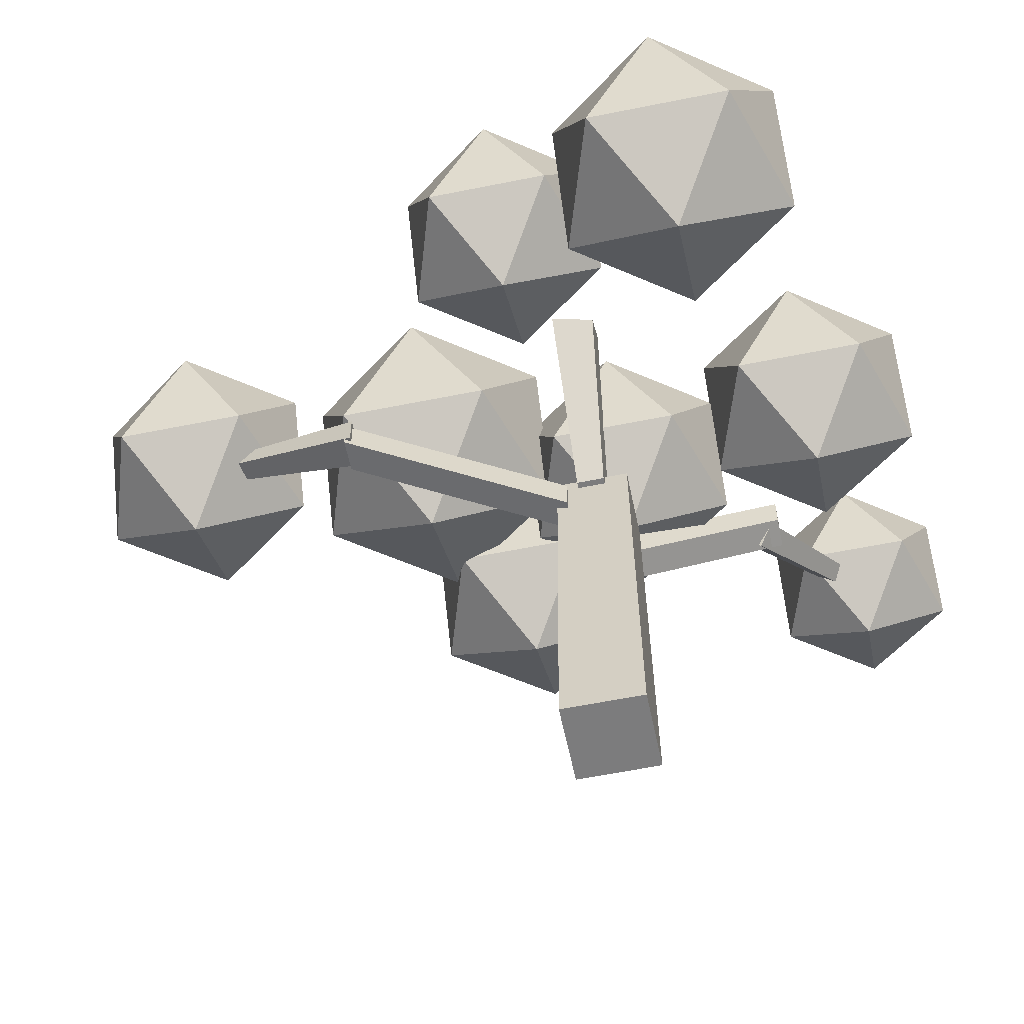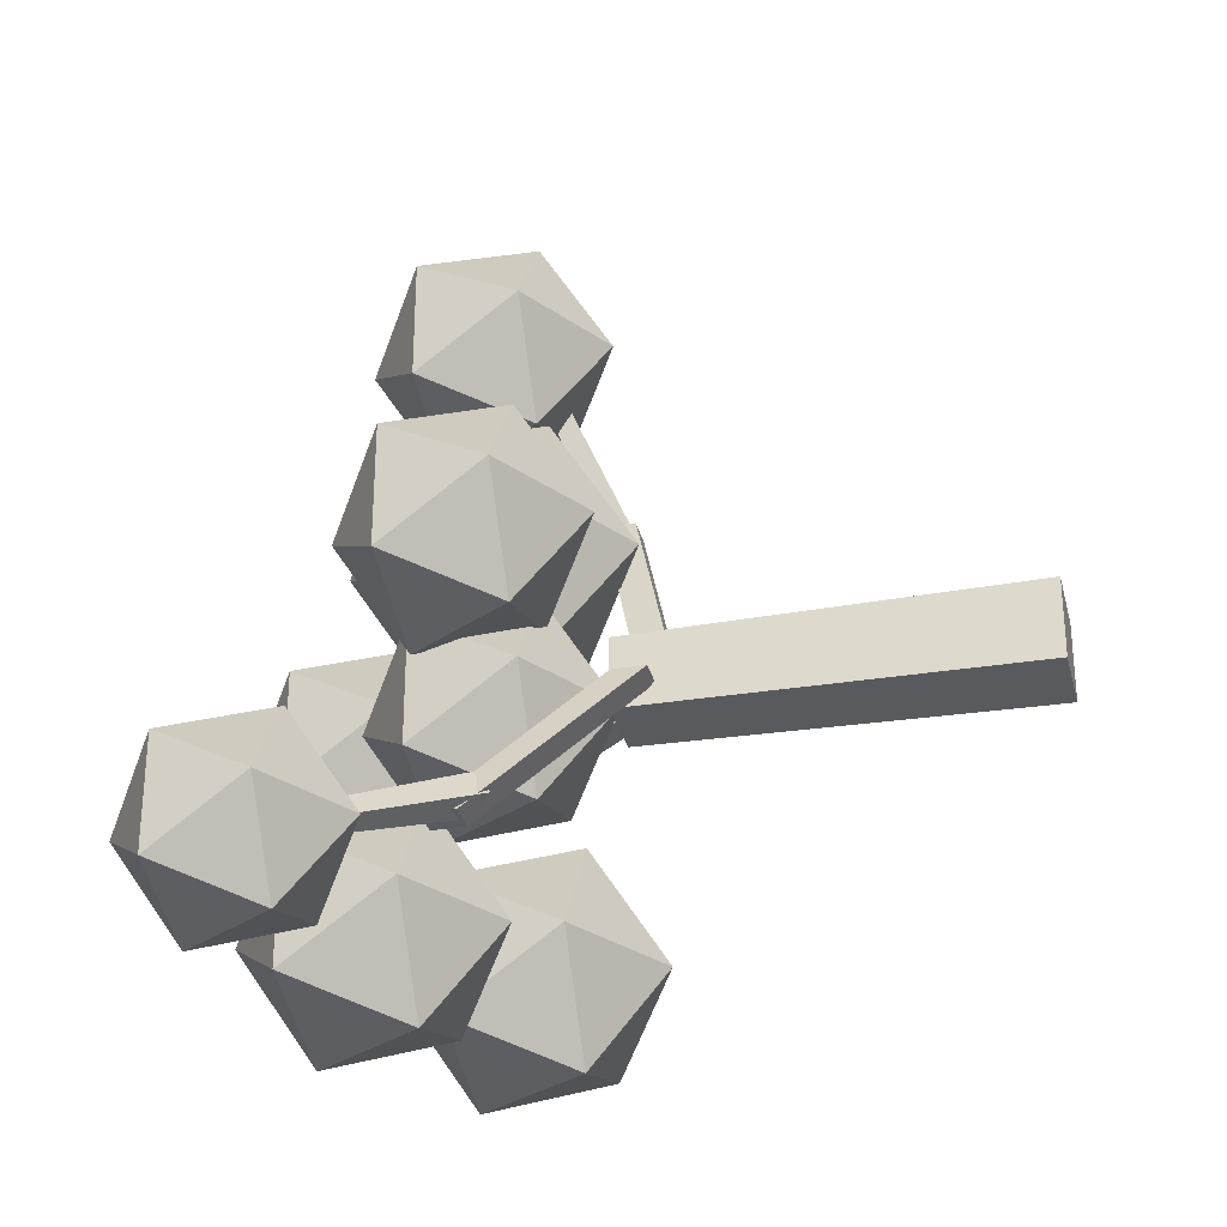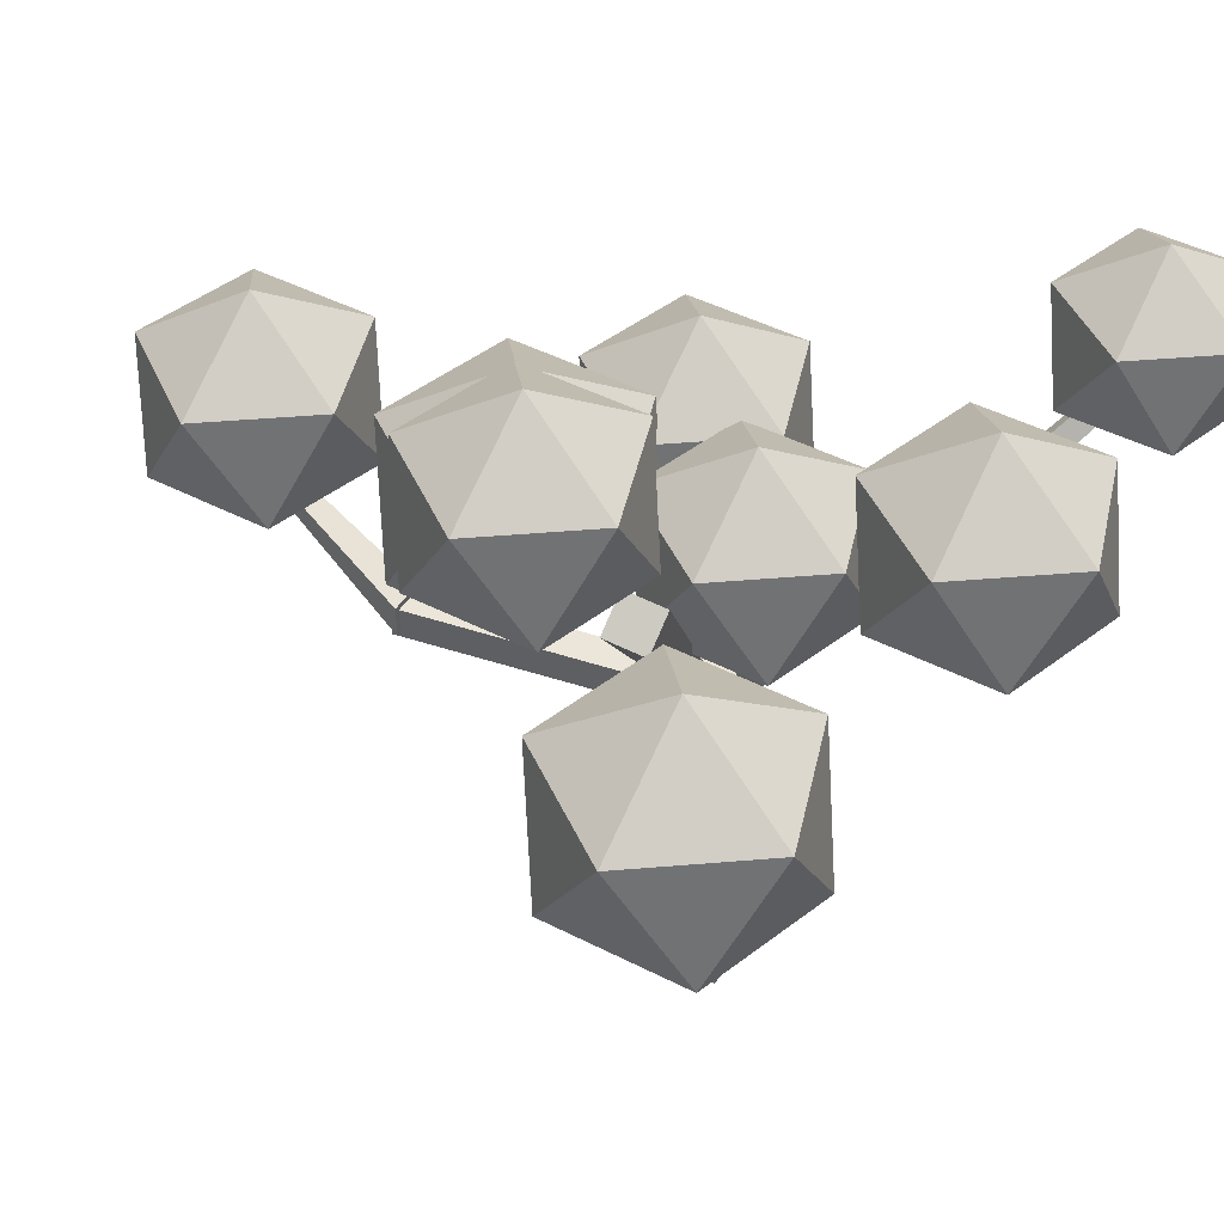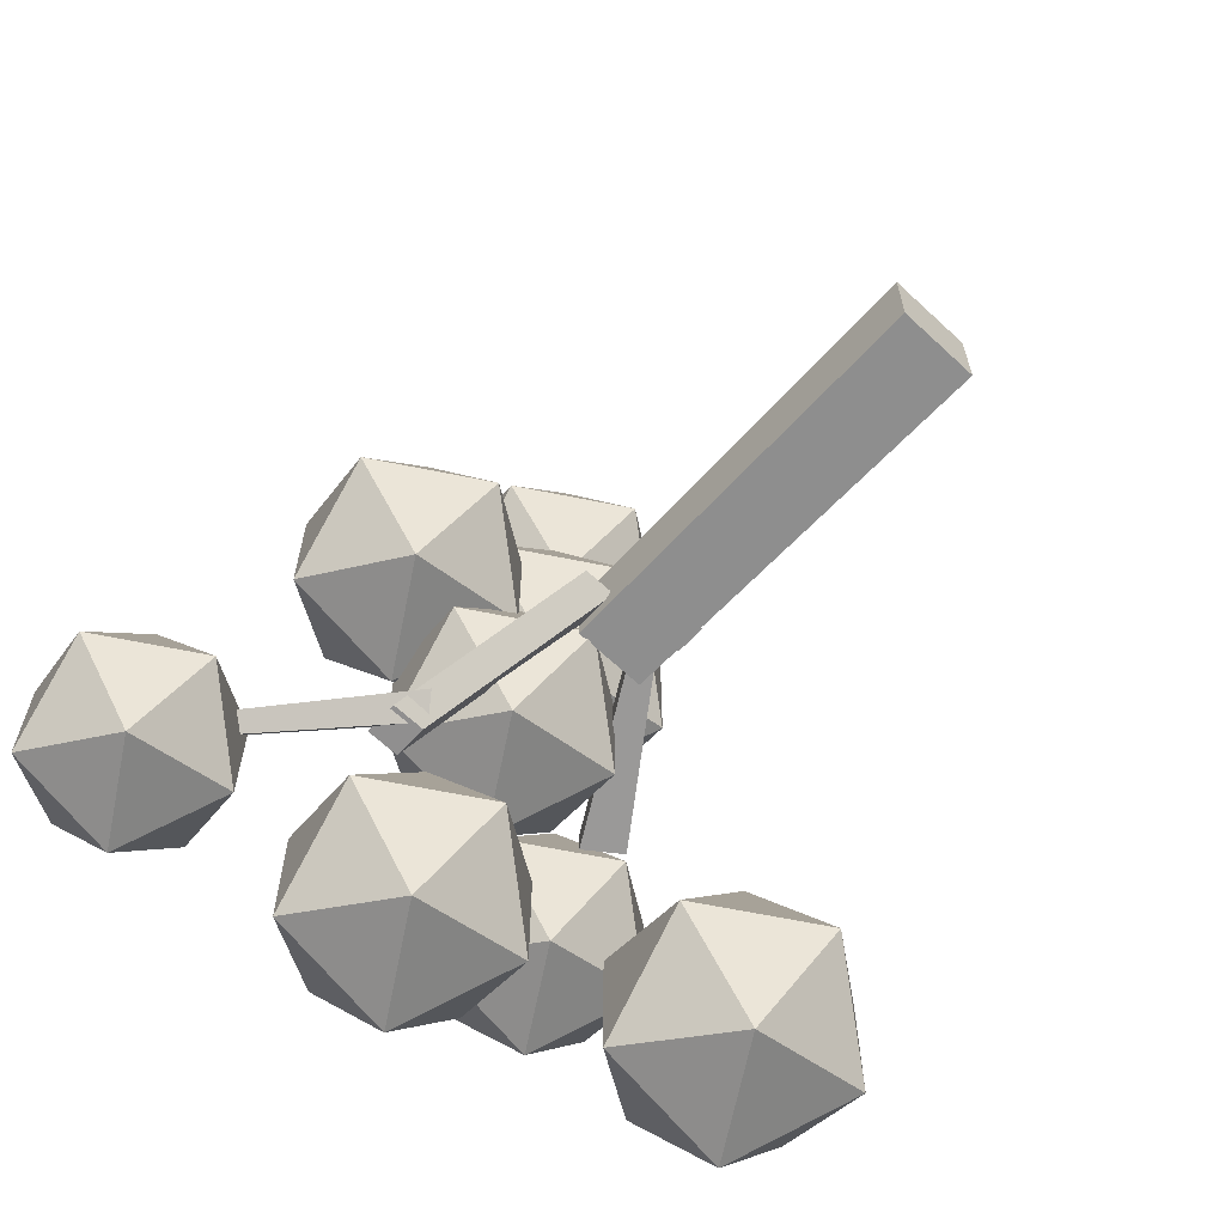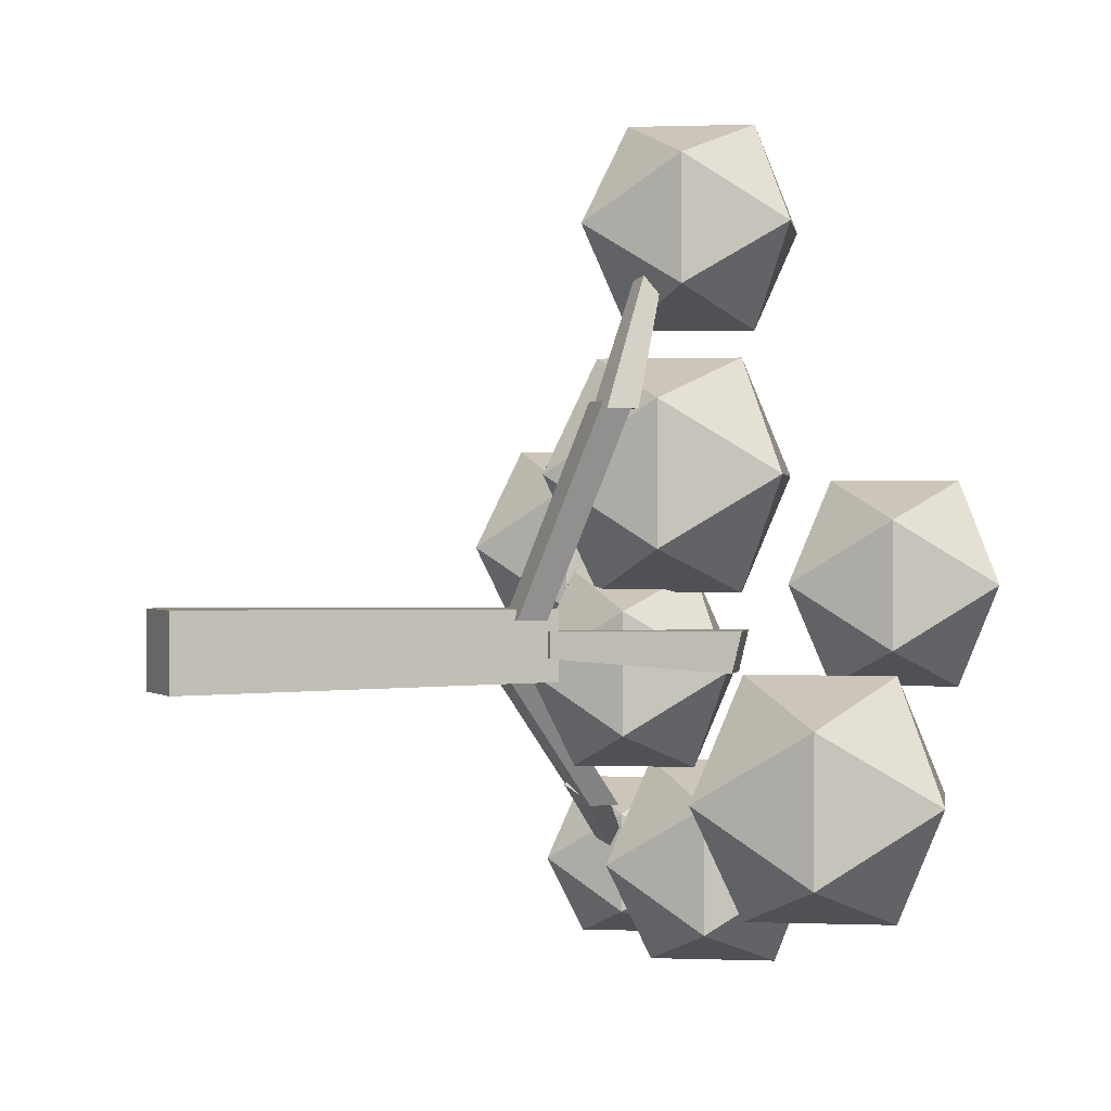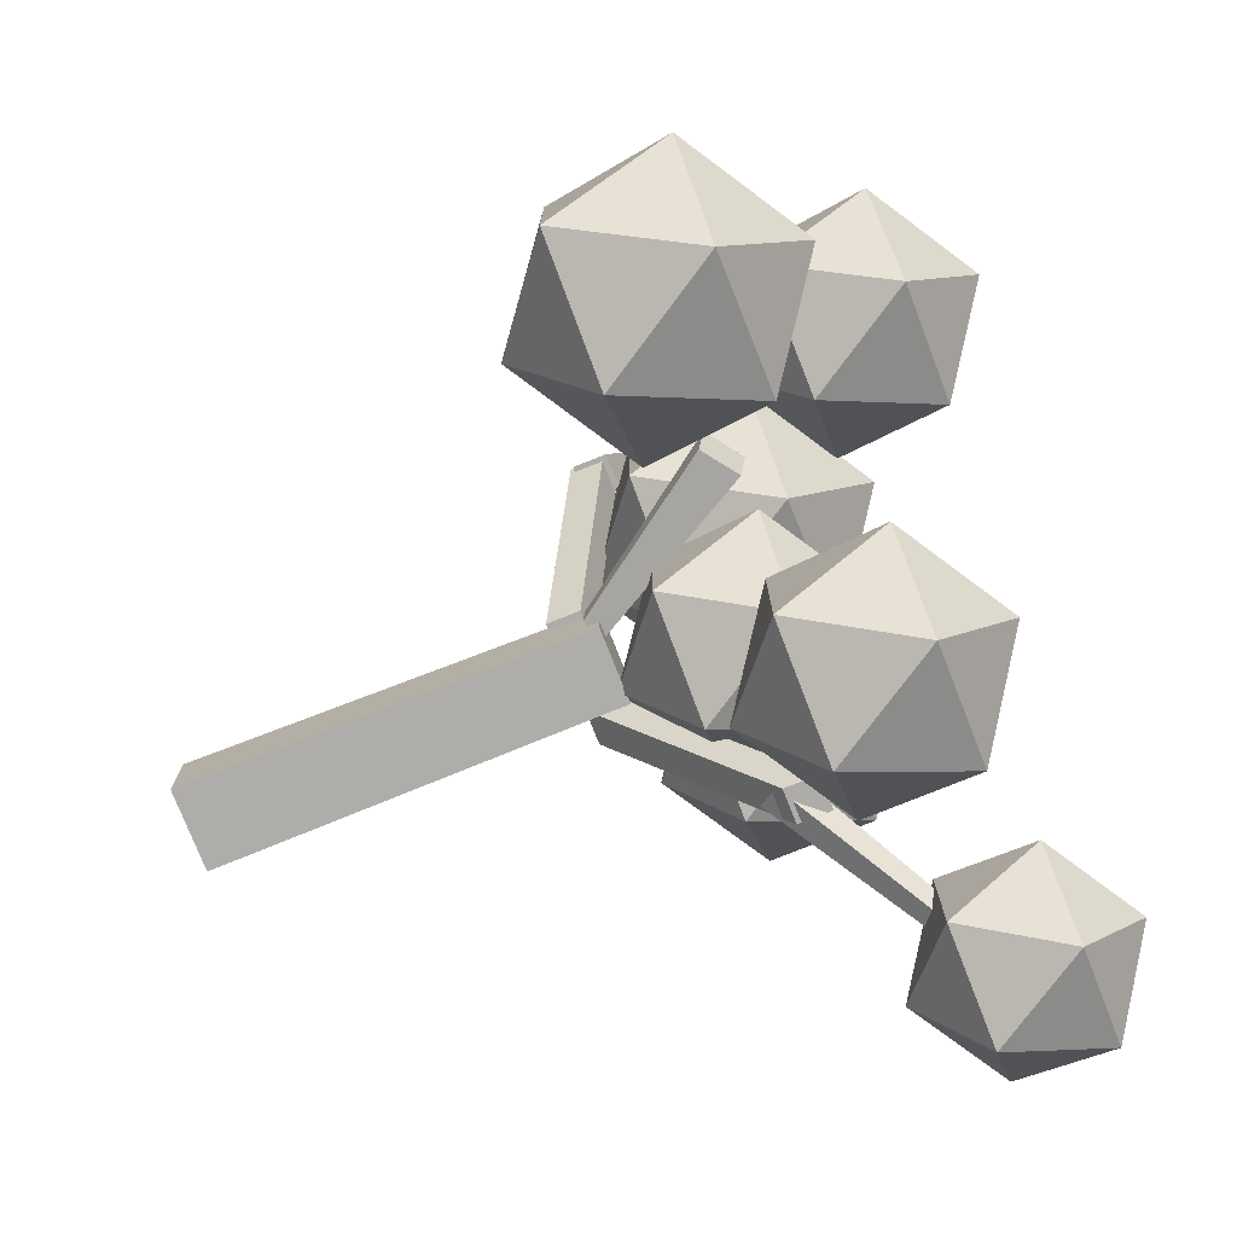
<metadata>
{"format":"obj","ext":"obj","renderer":"f3d","projection":"perspective","resolution":1024,"background":"white","views":[{"elev":-58.8,"azim":101.8,"up":"+Y"},{"elev":-31.0,"azim":-76.6,"up":"+Z"},{"elev":45.8,"azim":120.5,"up":"+Y"},{"elev":-65.4,"azim":-43.2,"up":"+Z"},{"elev":0.7,"azim":66.2,"up":"+Z"},{"elev":-76.8,"azim":111.6,"up":"+Z"}]}
</metadata>
<code>
o Cube_Cube.001
v -0.4923 -0.003854 0.4734
v -0.4474 4.71 0.4285
v -0.4923 -0.003854 -0.4734
v -0.4474 4.71 -0.4285
v 0.4545 -0.003854 0.4734
v 0.4096 4.71 0.4285
v 0.4545 -0.003854 -0.4734
v 0.4096 4.71 -0.4285
f 1 2 4 3
f 3 4 8 7
f 7 8 6 5
f 5 6 2 1
f 3 7 5 1
f 8 4 2 6
o Cube.001_Cube.002
v 1.109 4.777 2.828
v 1.109 5.162 2.828
v 0.1092 4.14 0.3012
v 0.1092 4.525 0.3012
v 1.494 4.777 2.828
v 1.494 5.162 2.828
v 0.4942 4.14 0.3012
v 0.4942 4.525 0.3012
f 9 10 12 11
f 11 12 16 15
f 15 16 14 13
f 13 14 10 9
f 11 15 13 9
f 16 12 10 14
o Cube.002_Cube.003
v 0.6511 5.919 5.319
v 0.6511 6.065 5.319
v 1.128 4.814 2.749
v 1.128 5.209 2.749
v 0.7964 5.919 5.319
v 0.7964 6.065 5.319
v 1.523 4.814 2.749
v 1.523 5.209 2.749
f 17 18 20 19
f 19 20 24 23
f 23 24 22 21
f 21 22 18 17
f 19 23 21 17
f 24 20 18 22
o Cube.003_Cube.004
v -0.7942 4.228 -0.1657
v -0.7942 4.616 -0.1657
v -1.755 5.924 -2.1
v -1.755 6.311 -2.1
v -0.4068 4.228 -0.1657
v -0.4068 4.616 -0.1657
v -1.368 5.924 -2.1
v -1.368 6.311 -2.1
f 25 26 28 27
f 27 28 32 31
f 31 32 30 29
f 29 30 26 25
f 27 31 29 25
f 32 28 26 30
o Cube.004_Cube.005
v -3.4 7.19 -2.778
v -3.291 7.333 -2.892
v -3.412 7.064 -2.948
v -3.303 7.206 -3.063
v -1.512 5.84 -1.573
v -1.343 6.061 -1.75
v -1.532 5.643 -1.838
v -1.363 5.865 -2.015
f 33 34 36 35
f 35 36 40 39
f 39 40 38 37
f 37 38 34 33
f 35 39 37 33
f 40 36 34 38
o Cube.005_Cube.006
v 0.1624 4.566 0.1709
v 1.394 6.697 0.1945
v 0.1624 4.566 -0.1523
v 1.322 6.606 -0.2972
v 0.4857 4.566 0.1709
v 1.799 6.396 0.1912
v 0.4857 4.566 -0.1523
v 1.727 6.305 -0.3005
f 41 42 44 43
f 43 44 48 47
f 47 48 46 45
f 45 46 42 41
f 43 47 45 41
f 48 44 42 46
o Icosphere.001
v 2.183 6.79 0.7346
v 3.199 7.566 1.473
v 1.795 7.566 1.929
v 0.9276 7.566 0.7346
v 1.795 7.566 -0.4597
v 3.199 7.566 -0.00348
v 2.571 8.822 1.929
v 1.167 8.822 1.473
v 1.167 8.822 -0.00348
v 2.571 8.822 -0.4597
v 3.439 8.822 0.7346
v 2.183 9.598 0.7346
f 49 50 51
f 50 49 54
f 49 51 52
f 49 52 53
f 49 53 54
f 50 54 59
f 51 50 55
f 52 51 56
f 53 52 57
f 54 53 58
f 50 59 55
f 51 55 56
f 52 56 57
f 53 57 58
f 54 58 59
f 55 59 60
f 56 55 60
f 57 56 60
f 58 57 60
f 59 58 60
o Icosphere.002
v 0.5887 4.914 4.938
v 1.625 5.706 5.691
v 0.1929 5.706 6.156
v -0.6924 5.706 4.938
v 0.1929 5.706 3.719
v 1.625 5.706 4.185
v 0.9846 6.987 6.156
v -0.4477 6.987 5.691
v -0.4477 6.987 4.185
v 0.9846 6.987 3.719
v 1.87 6.987 4.938
v 0.5887 7.779 4.938
f 61 62 63
f 62 61 66
f 61 63 64
f 61 64 65
f 61 65 66
f 62 66 71
f 63 62 67
f 64 63 68
f 65 64 69
f 66 65 70
f 62 71 67
f 63 67 68
f 64 68 69
f 65 69 70
f 66 70 71
f 67 71 72
f 68 67 72
f 69 68 72
f 70 69 72
f 71 70 72
o Icosphere.003
v 0.2917 4.553 2.007
v 1.486 5.465 2.875
v -0.1644 5.465 3.411
v -1.184 5.465 2.007
v -0.1644 5.465 0.6038
v 1.486 5.465 1.14
v 0.7477 6.941 3.411
v -0.9023 6.941 2.875
v -0.9023 6.941 1.14
v 0.7477 6.941 0.6038
v 1.768 6.941 2.007
v 0.2917 7.853 2.007
f 73 74 75
f 74 73 78
f 73 75 76
f 73 76 77
f 73 77 78
f 74 78 83
f 75 74 79
f 76 75 80
f 77 76 81
f 78 77 82
f 74 83 79
f 75 79 80
f 76 80 81
f 77 81 82
f 78 82 83
f 79 83 84
f 80 79 84
f 81 80 84
f 82 81 84
f 83 82 84
o Icosphere.004
v 3.424 4.904 -1.603
v 4.587 5.792 -0.7582
v 2.98 5.792 -0.2361
v 1.987 5.792 -1.603
v 2.98 5.792 -2.97
v 4.587 5.792 -2.448
v 3.868 7.229 -0.2361
v 2.261 7.229 -0.7582
v 2.261 7.229 -2.448
v 3.868 7.229 -2.97
v 4.861 7.229 -1.603
v 3.424 8.118 -1.603
f 85 86 87
f 86 85 90
f 85 87 88
f 85 88 89
f 85 89 90
f 86 90 95
f 87 86 91
f 88 87 92
f 89 88 93
f 90 89 94
f 86 95 91
f 87 91 92
f 88 92 93
f 89 93 94
f 90 94 95
f 91 95 96
f 92 91 96
f 93 92 96
f 94 93 96
f 95 94 96
o Icosphere.005
v -0.4415 5.708 -2.727
v 0.6129 6.514 -1.961
v -0.8443 6.514 -1.488
v -1.745 6.514 -2.727
v -0.8443 6.514 -3.967
v 0.6129 6.514 -3.493
v -0.03878 7.817 -1.488
v -1.496 7.817 -1.961
v -1.496 7.817 -3.493
v -0.03878 7.817 -3.967
v 0.8618 7.817 -2.727
v -0.4415 8.623 -2.727
f 97 98 99
f 98 97 102
f 97 99 100
f 97 100 101
f 97 101 102
f 98 102 107
f 99 98 103
f 100 99 104
f 101 100 105
f 102 101 106
f 98 107 103
f 99 103 104
f 100 104 105
f 101 105 106
f 102 106 107
f 103 107 108
f 104 103 108
f 105 104 108
f 106 105 108
f 107 106 108
o Icosphere.006
v -0.3048 4.625 -0.3323
v 0.7061 5.398 0.4022
v -0.691 5.398 0.8561
v -1.554 5.398 -0.3323
v -0.691 5.398 -1.521
v 0.7061 5.398 -1.067
v 0.08131 6.647 0.8561
v -1.316 6.647 0.4022
v -1.316 6.647 -1.067
v 0.08131 6.647 -1.521
v 0.9448 6.647 -0.3323
v -0.3048 7.42 -0.3323
f 109 110 111
f 110 109 114
f 109 111 112
f 109 112 113
f 109 113 114
f 110 114 119
f 111 110 115
f 112 111 116
f 113 112 117
f 114 113 118
f 110 119 115
f 111 115 116
f 112 116 117
f 113 117 118
f 114 118 119
f 115 119 120
f 116 115 120
f 117 116 120
f 118 117 120
f 119 118 120
o Icosphere.007
v -1.772 4.548 1.13
v -0.7562 5.324 1.868
v -2.16 5.324 2.324
v -3.028 5.324 1.13
v -2.16 5.324 -0.06409
v -0.7562 5.324 0.3921
v -1.384 6.58 2.324
v -2.788 6.58 1.868
v -2.788 6.58 0.3921
v -1.384 6.58 -0.06409
v -0.5163 6.58 1.13
v -1.772 7.356 1.13
f 121 122 123
f 122 121 126
f 121 123 124
f 121 124 125
f 121 125 126
f 122 126 131
f 123 122 127
f 124 123 128
f 125 124 129
f 126 125 130
f 122 131 127
f 123 127 128
f 124 128 129
f 125 129 130
f 126 130 131
f 127 131 132
f 128 127 132
f 129 128 132
f 130 129 132
f 131 130 132
o Icosphere.008
v -3.556 6.297 -3.013
v -2.674 6.971 -2.372
v -3.893 6.971 -1.976
v -4.647 6.971 -3.013
v -3.893 6.971 -4.05
v -2.674 6.971 -3.654
v -3.219 8.061 -1.976
v -4.438 8.061 -2.372
v -4.438 8.061 -3.654
v -3.219 8.061 -4.05
v -2.466 8.061 -3.013
v -3.556 8.735 -3.013
f 133 134 135
f 134 133 138
f 133 135 136
f 133 136 137
f 133 137 138
f 134 138 143
f 135 134 139
f 136 135 140
f 137 136 141
f 138 137 142
f 134 143 139
f 135 139 140
f 136 140 141
f 137 141 142
f 138 142 143
f 139 143 144
f 140 139 144
f 141 140 144
f 142 141 144
f 143 142 144

</code>
